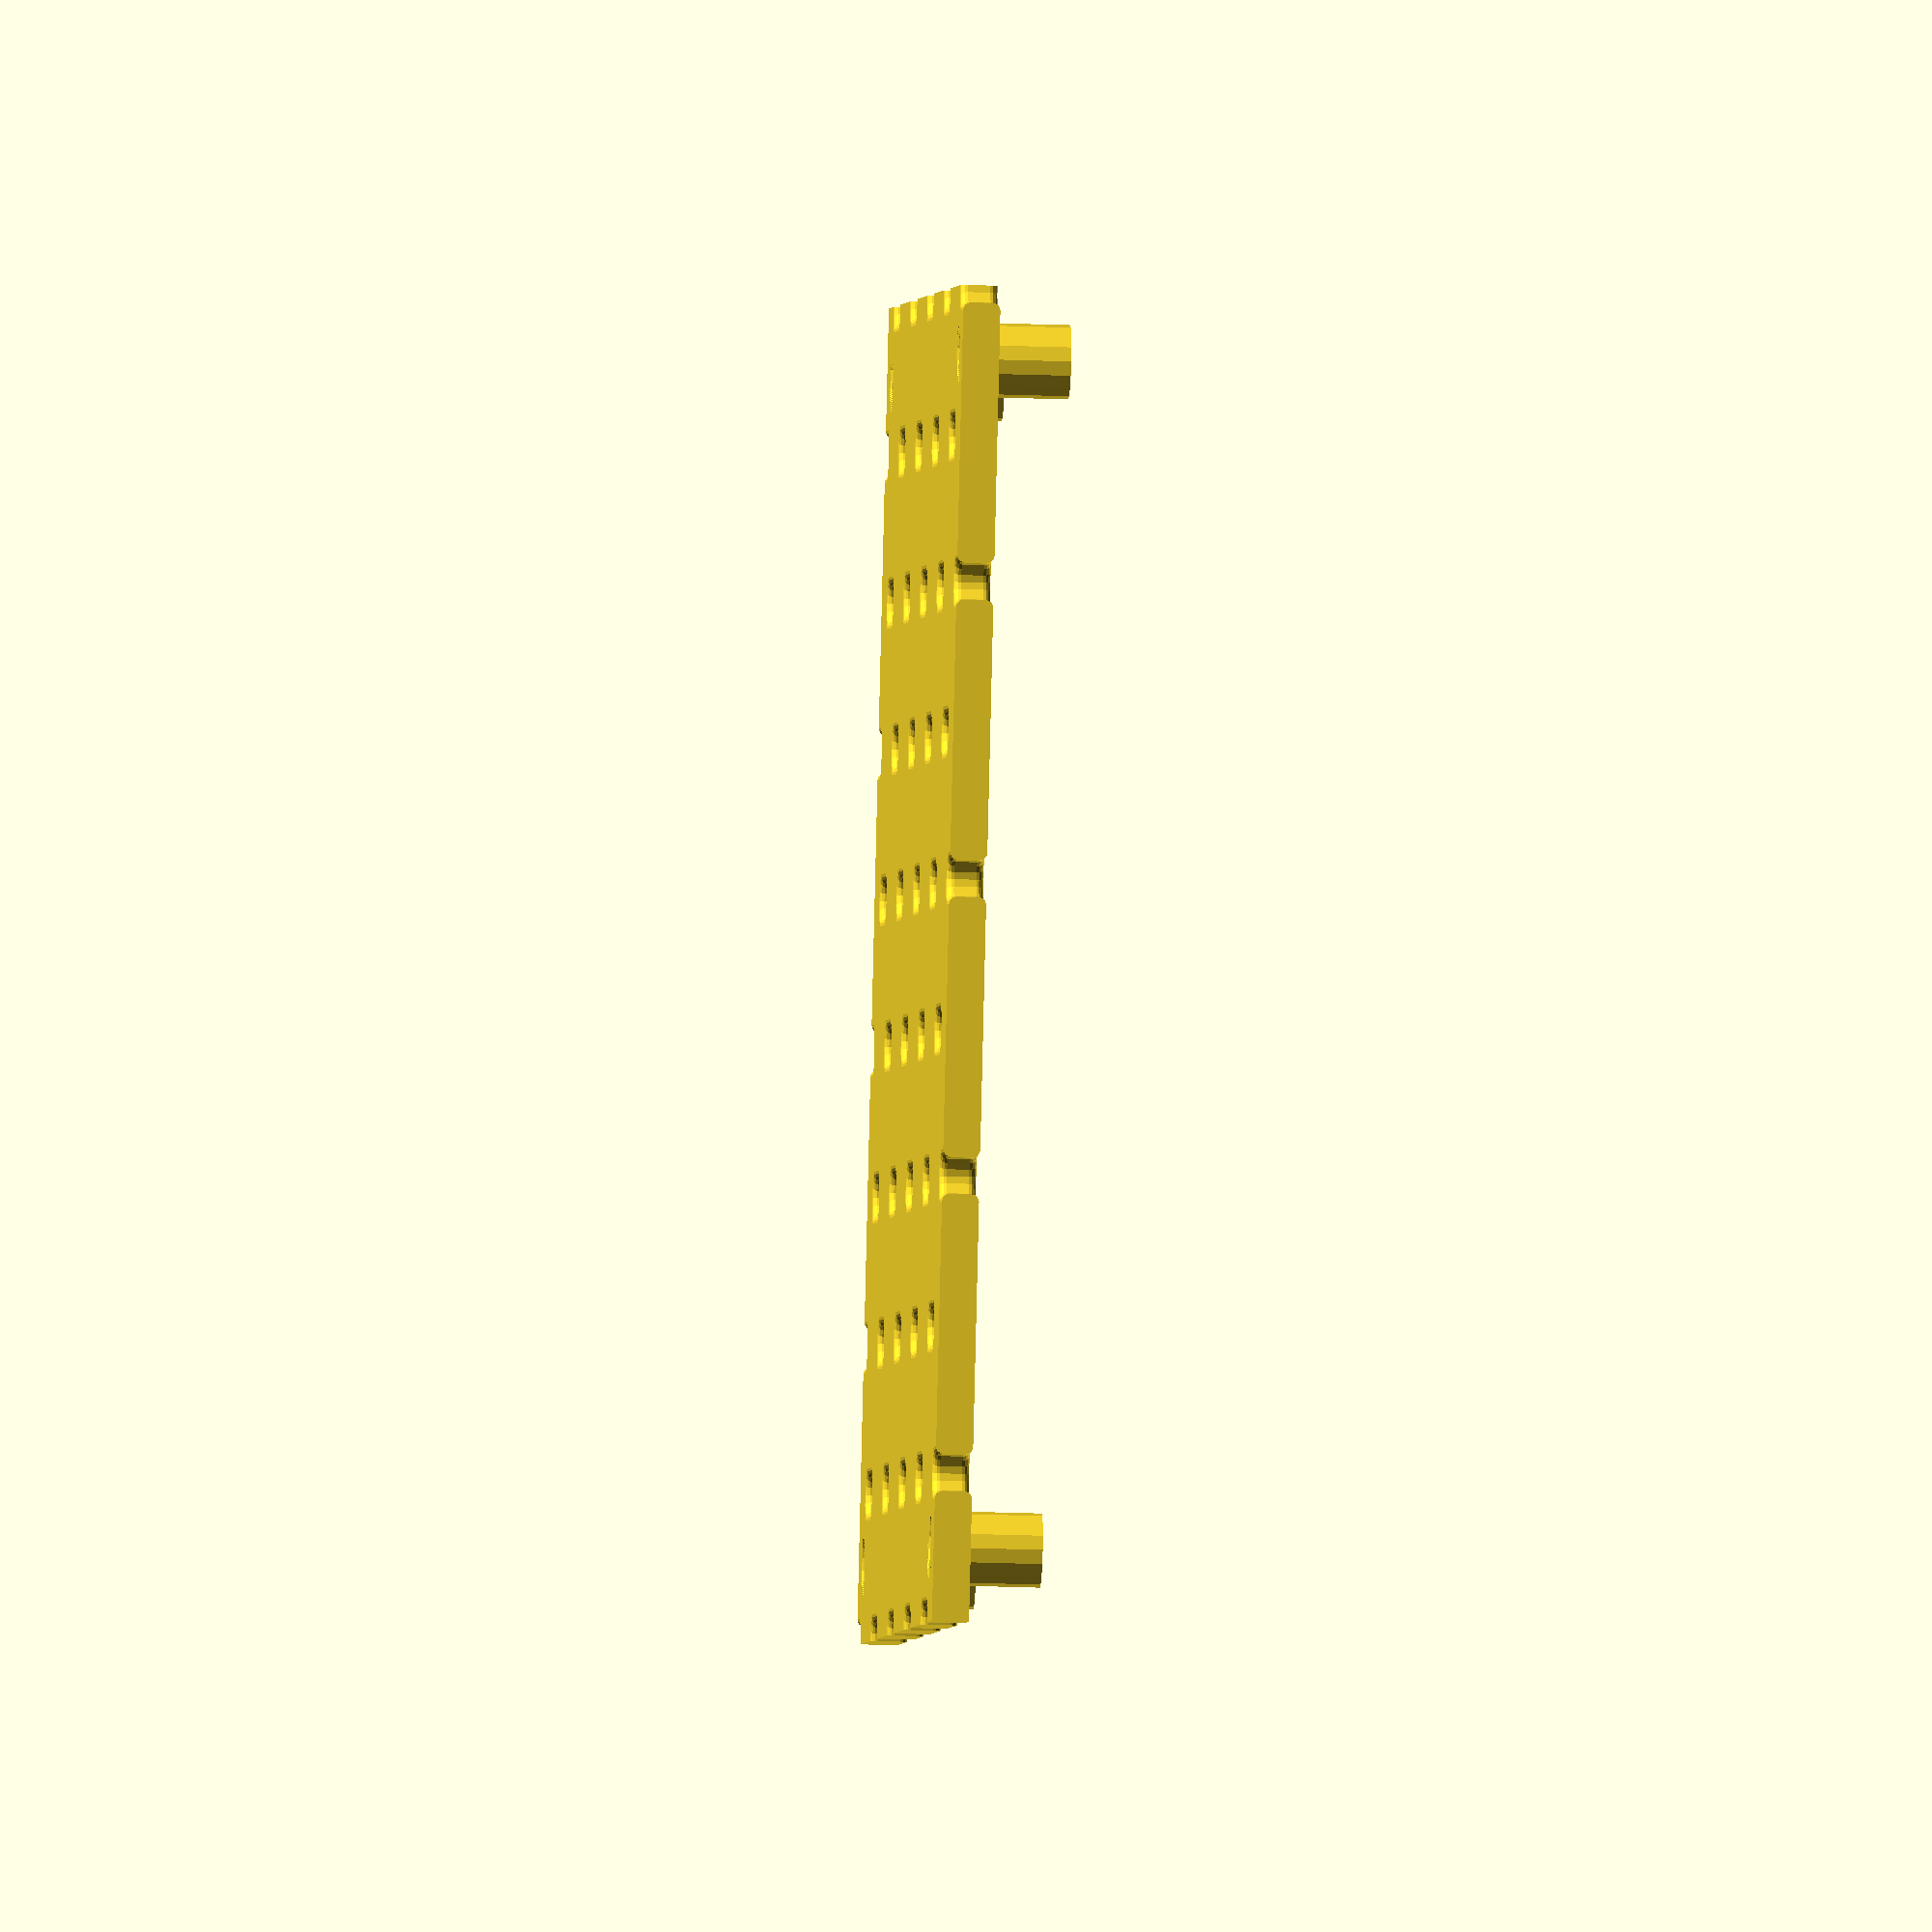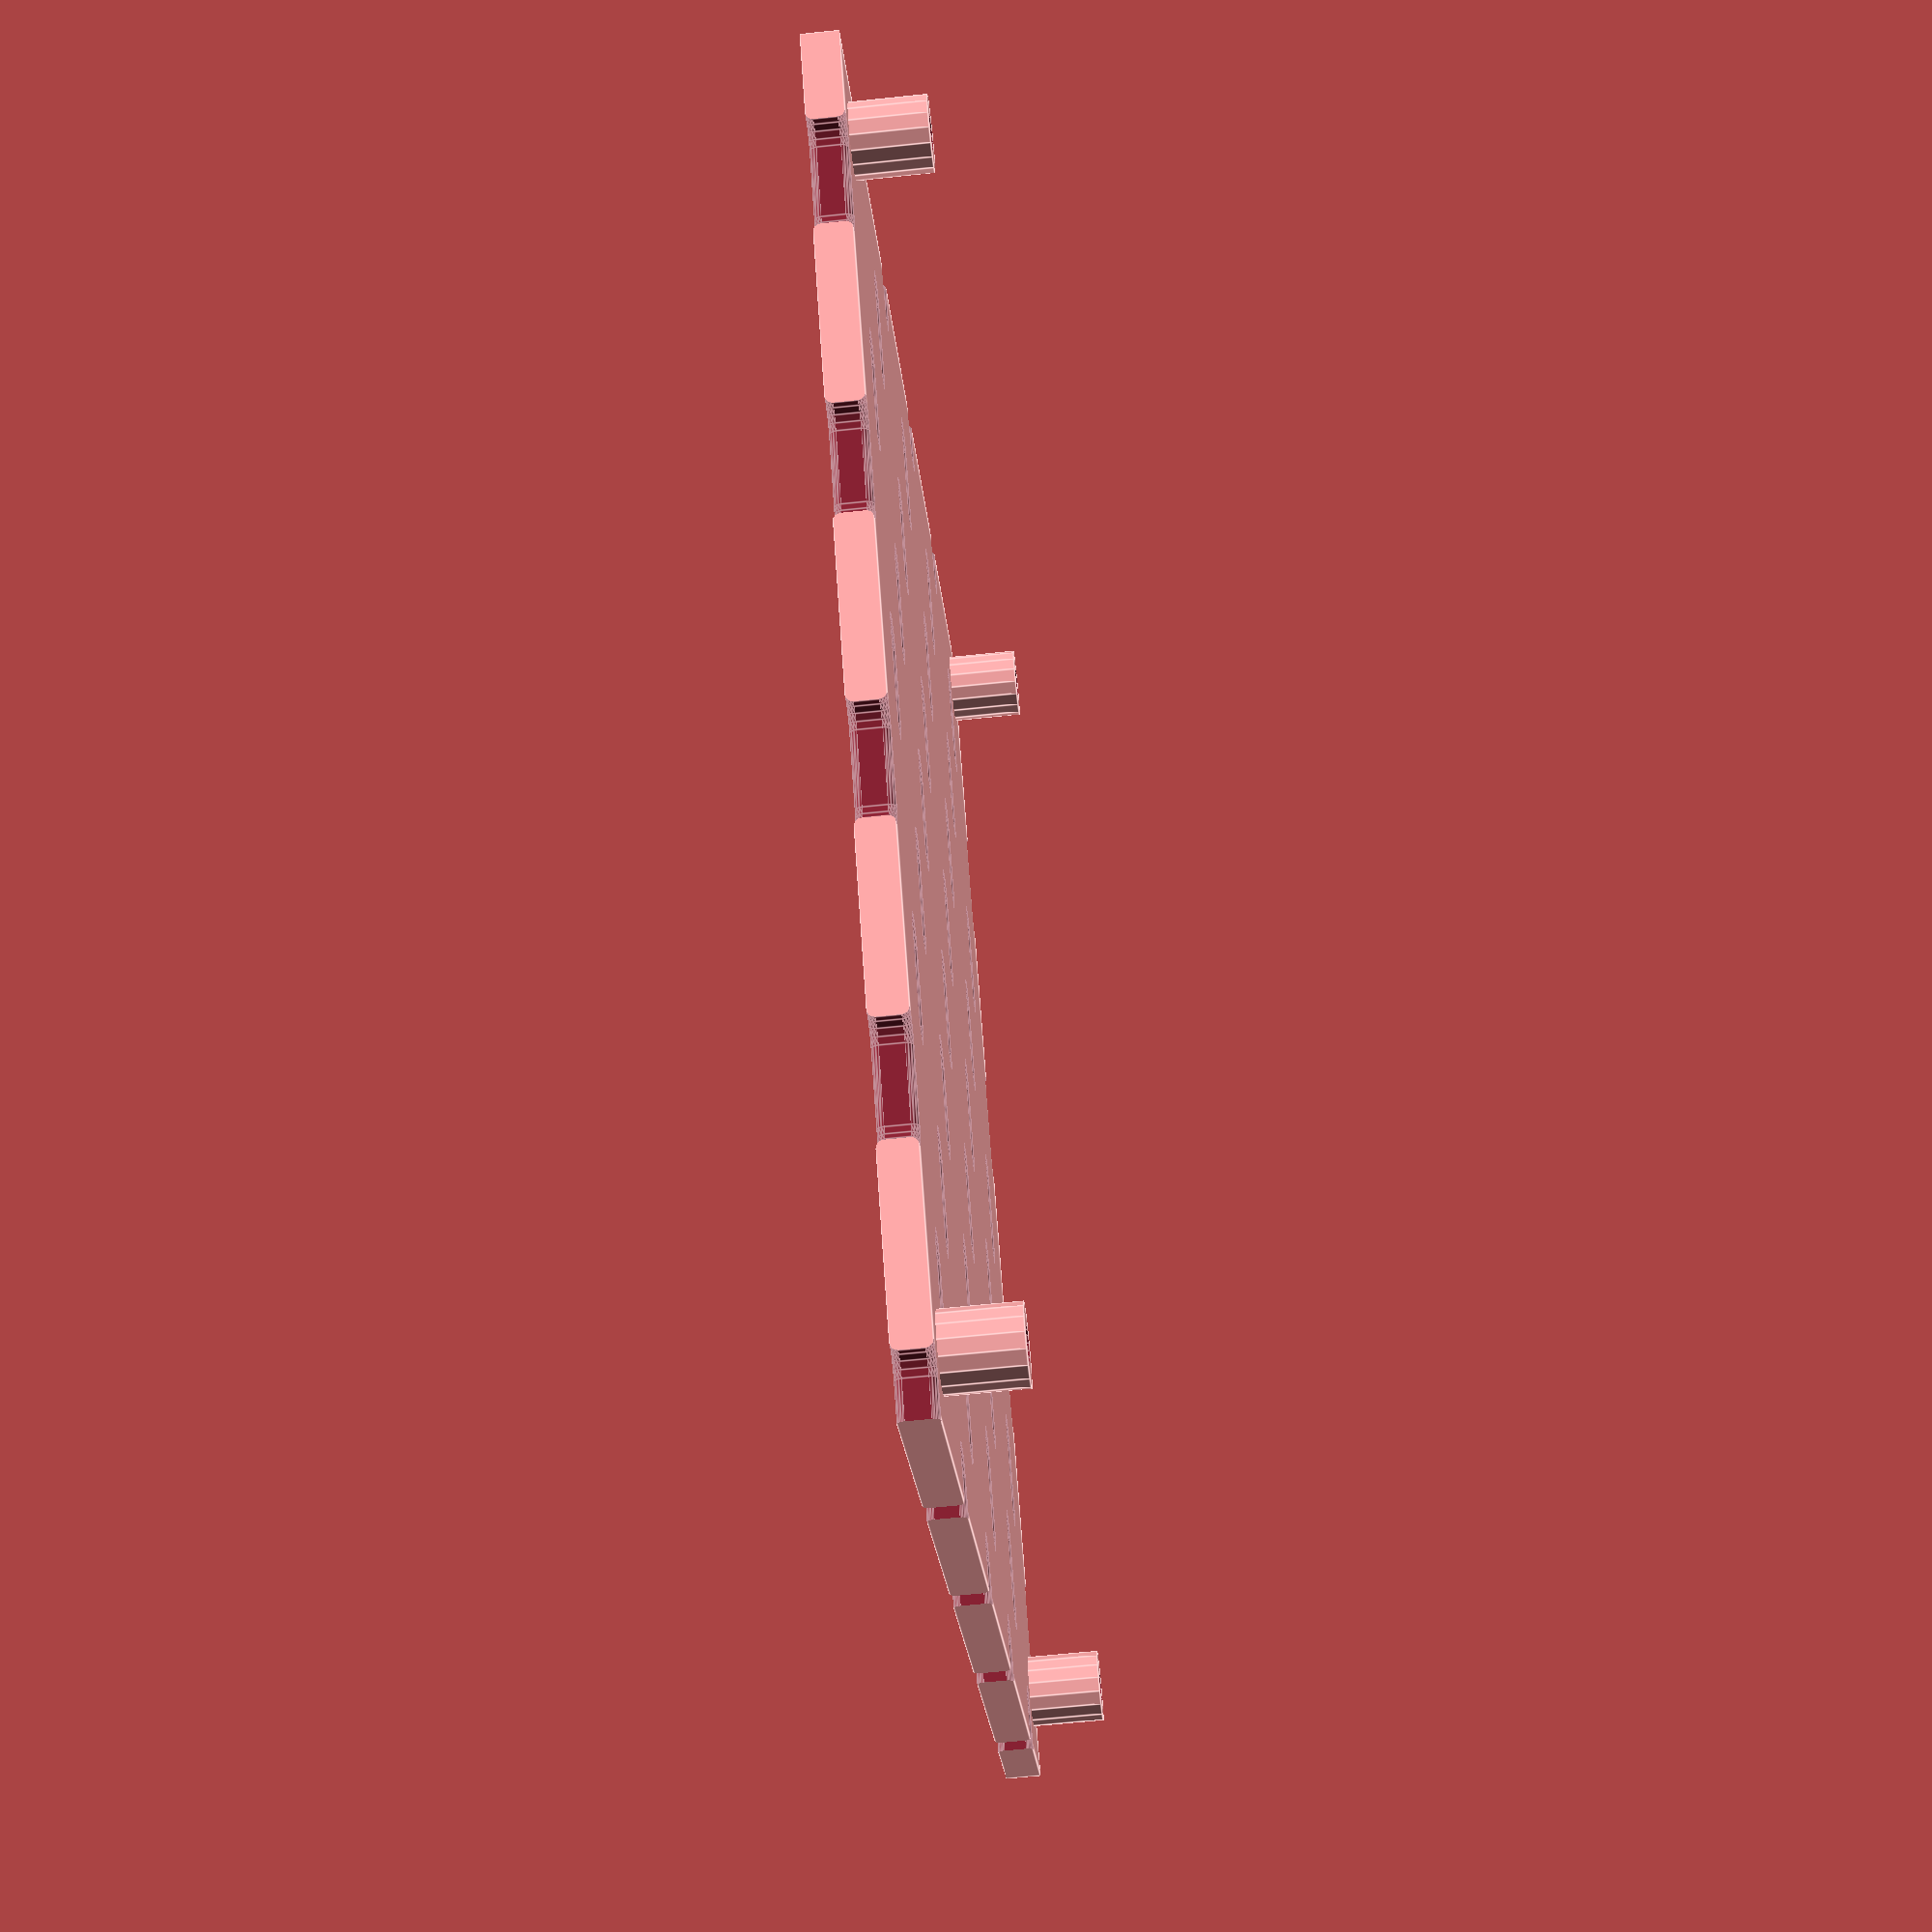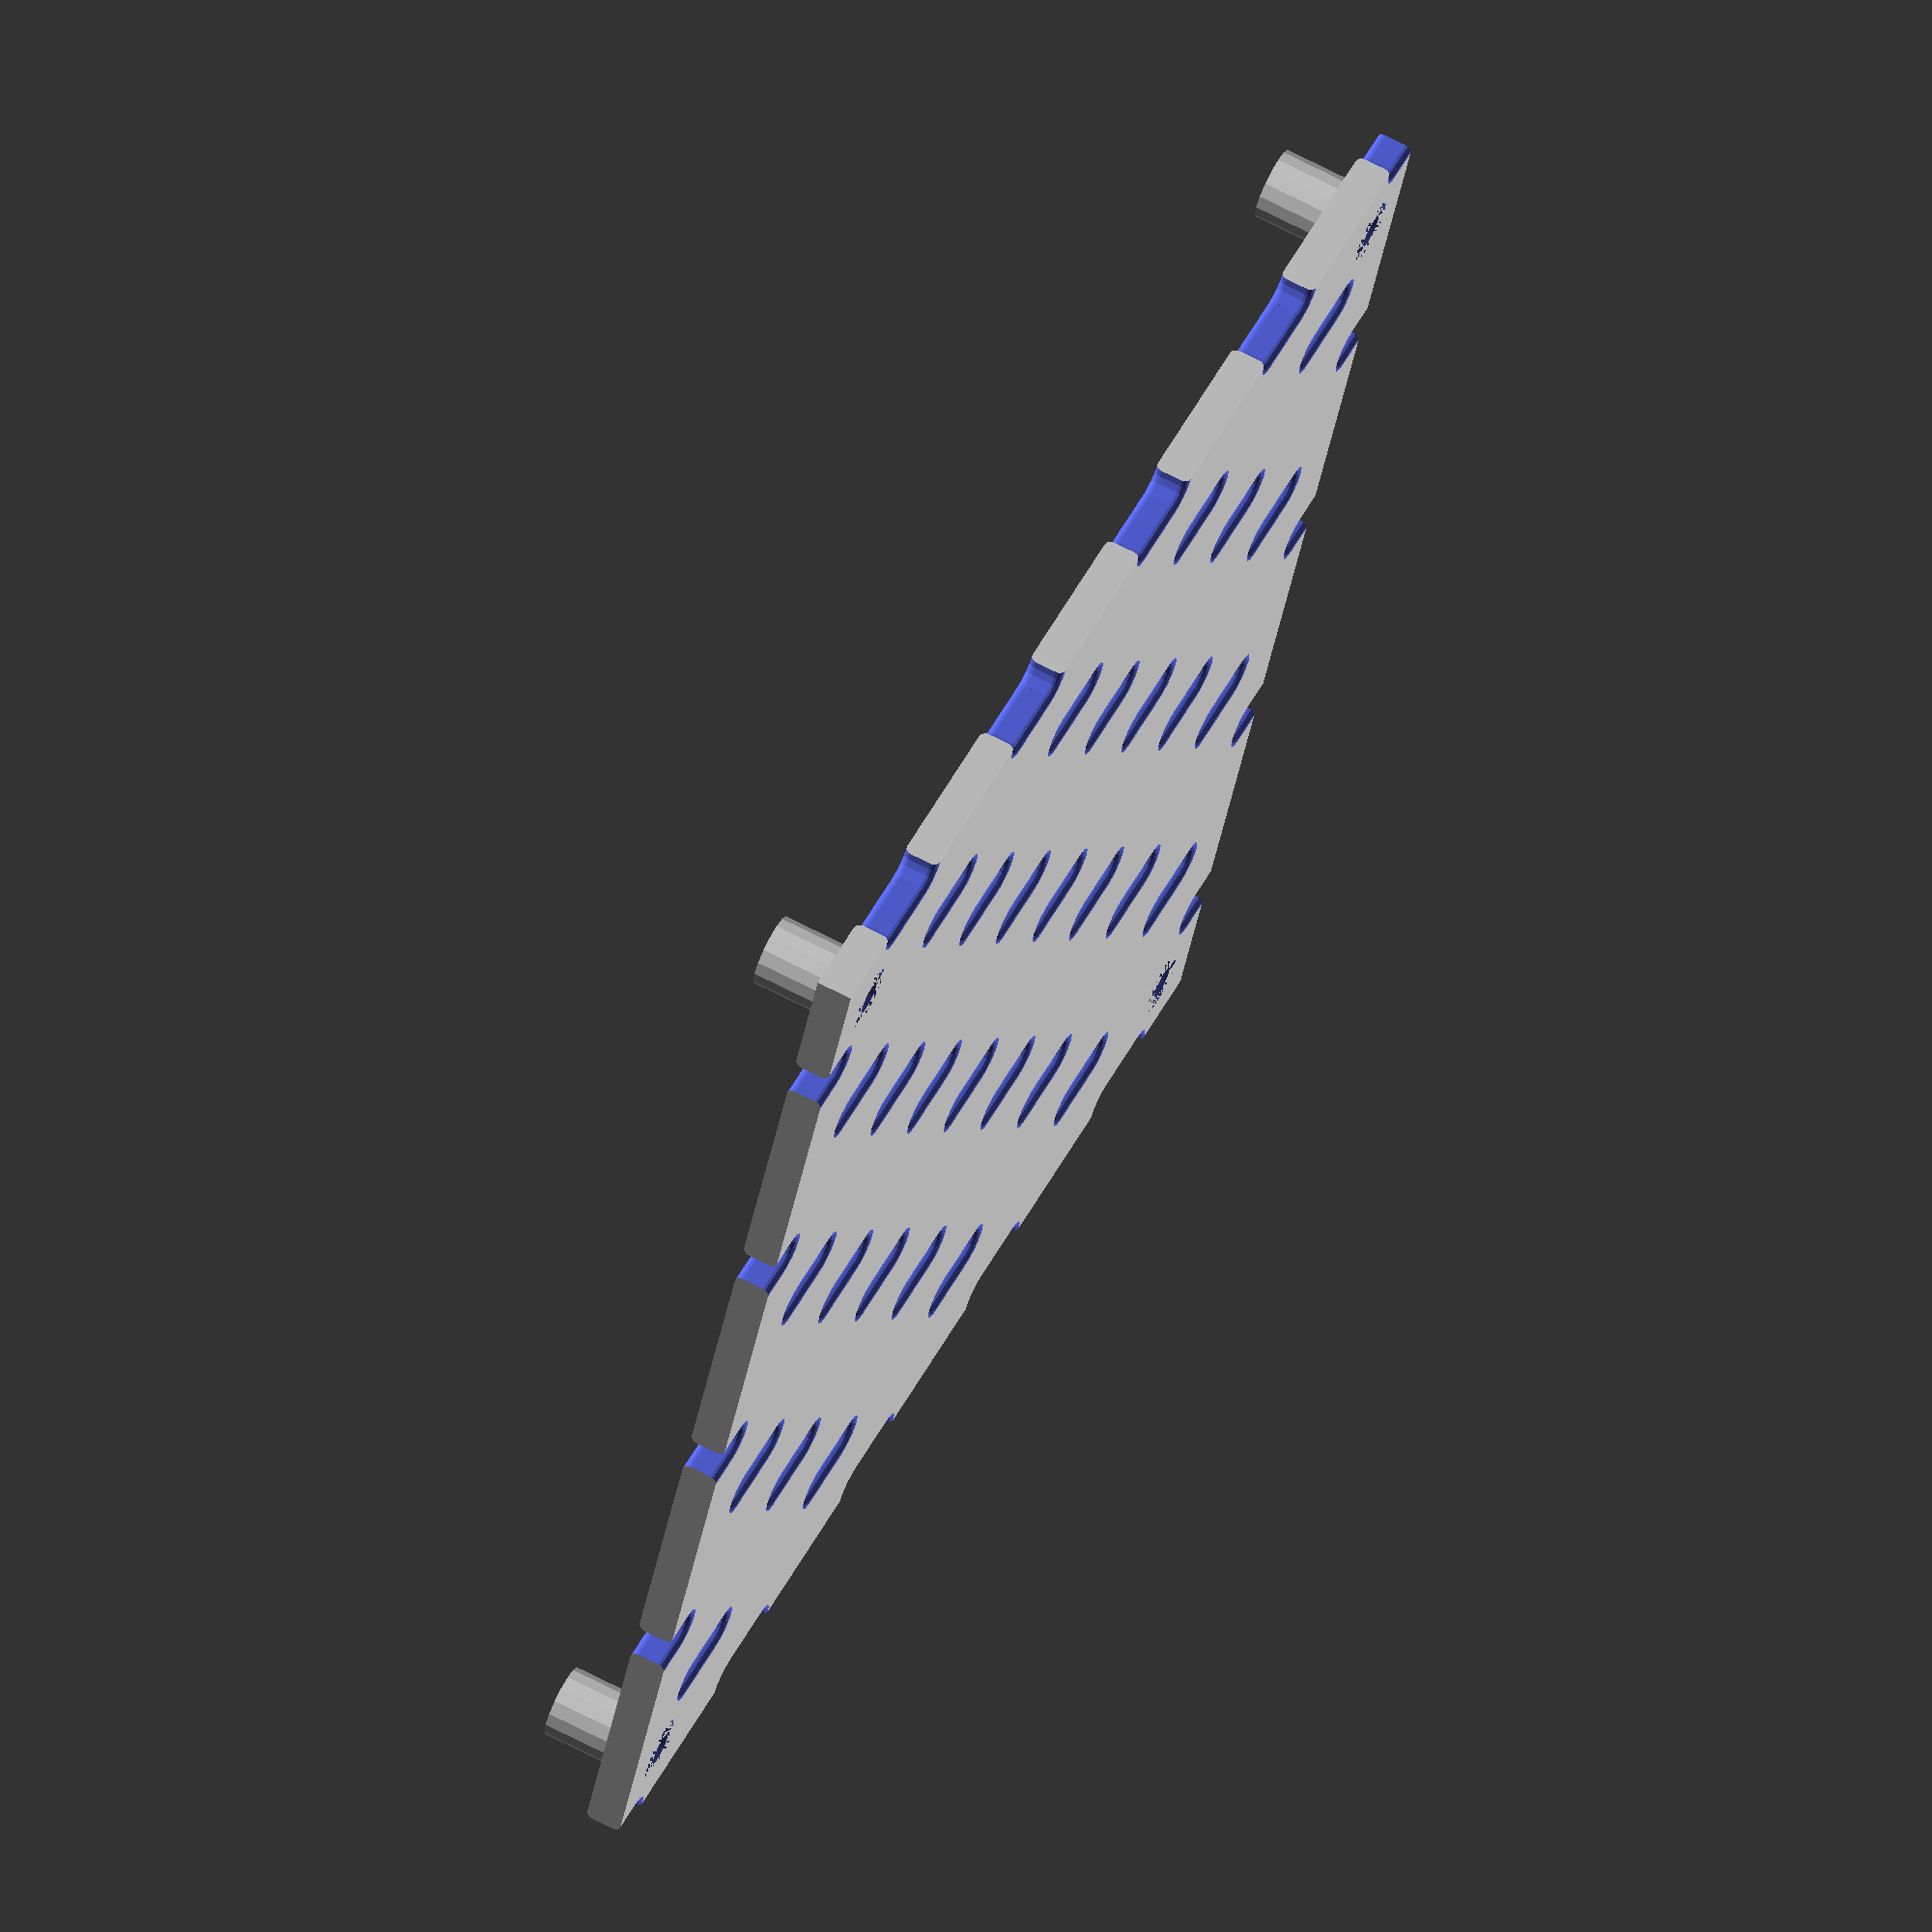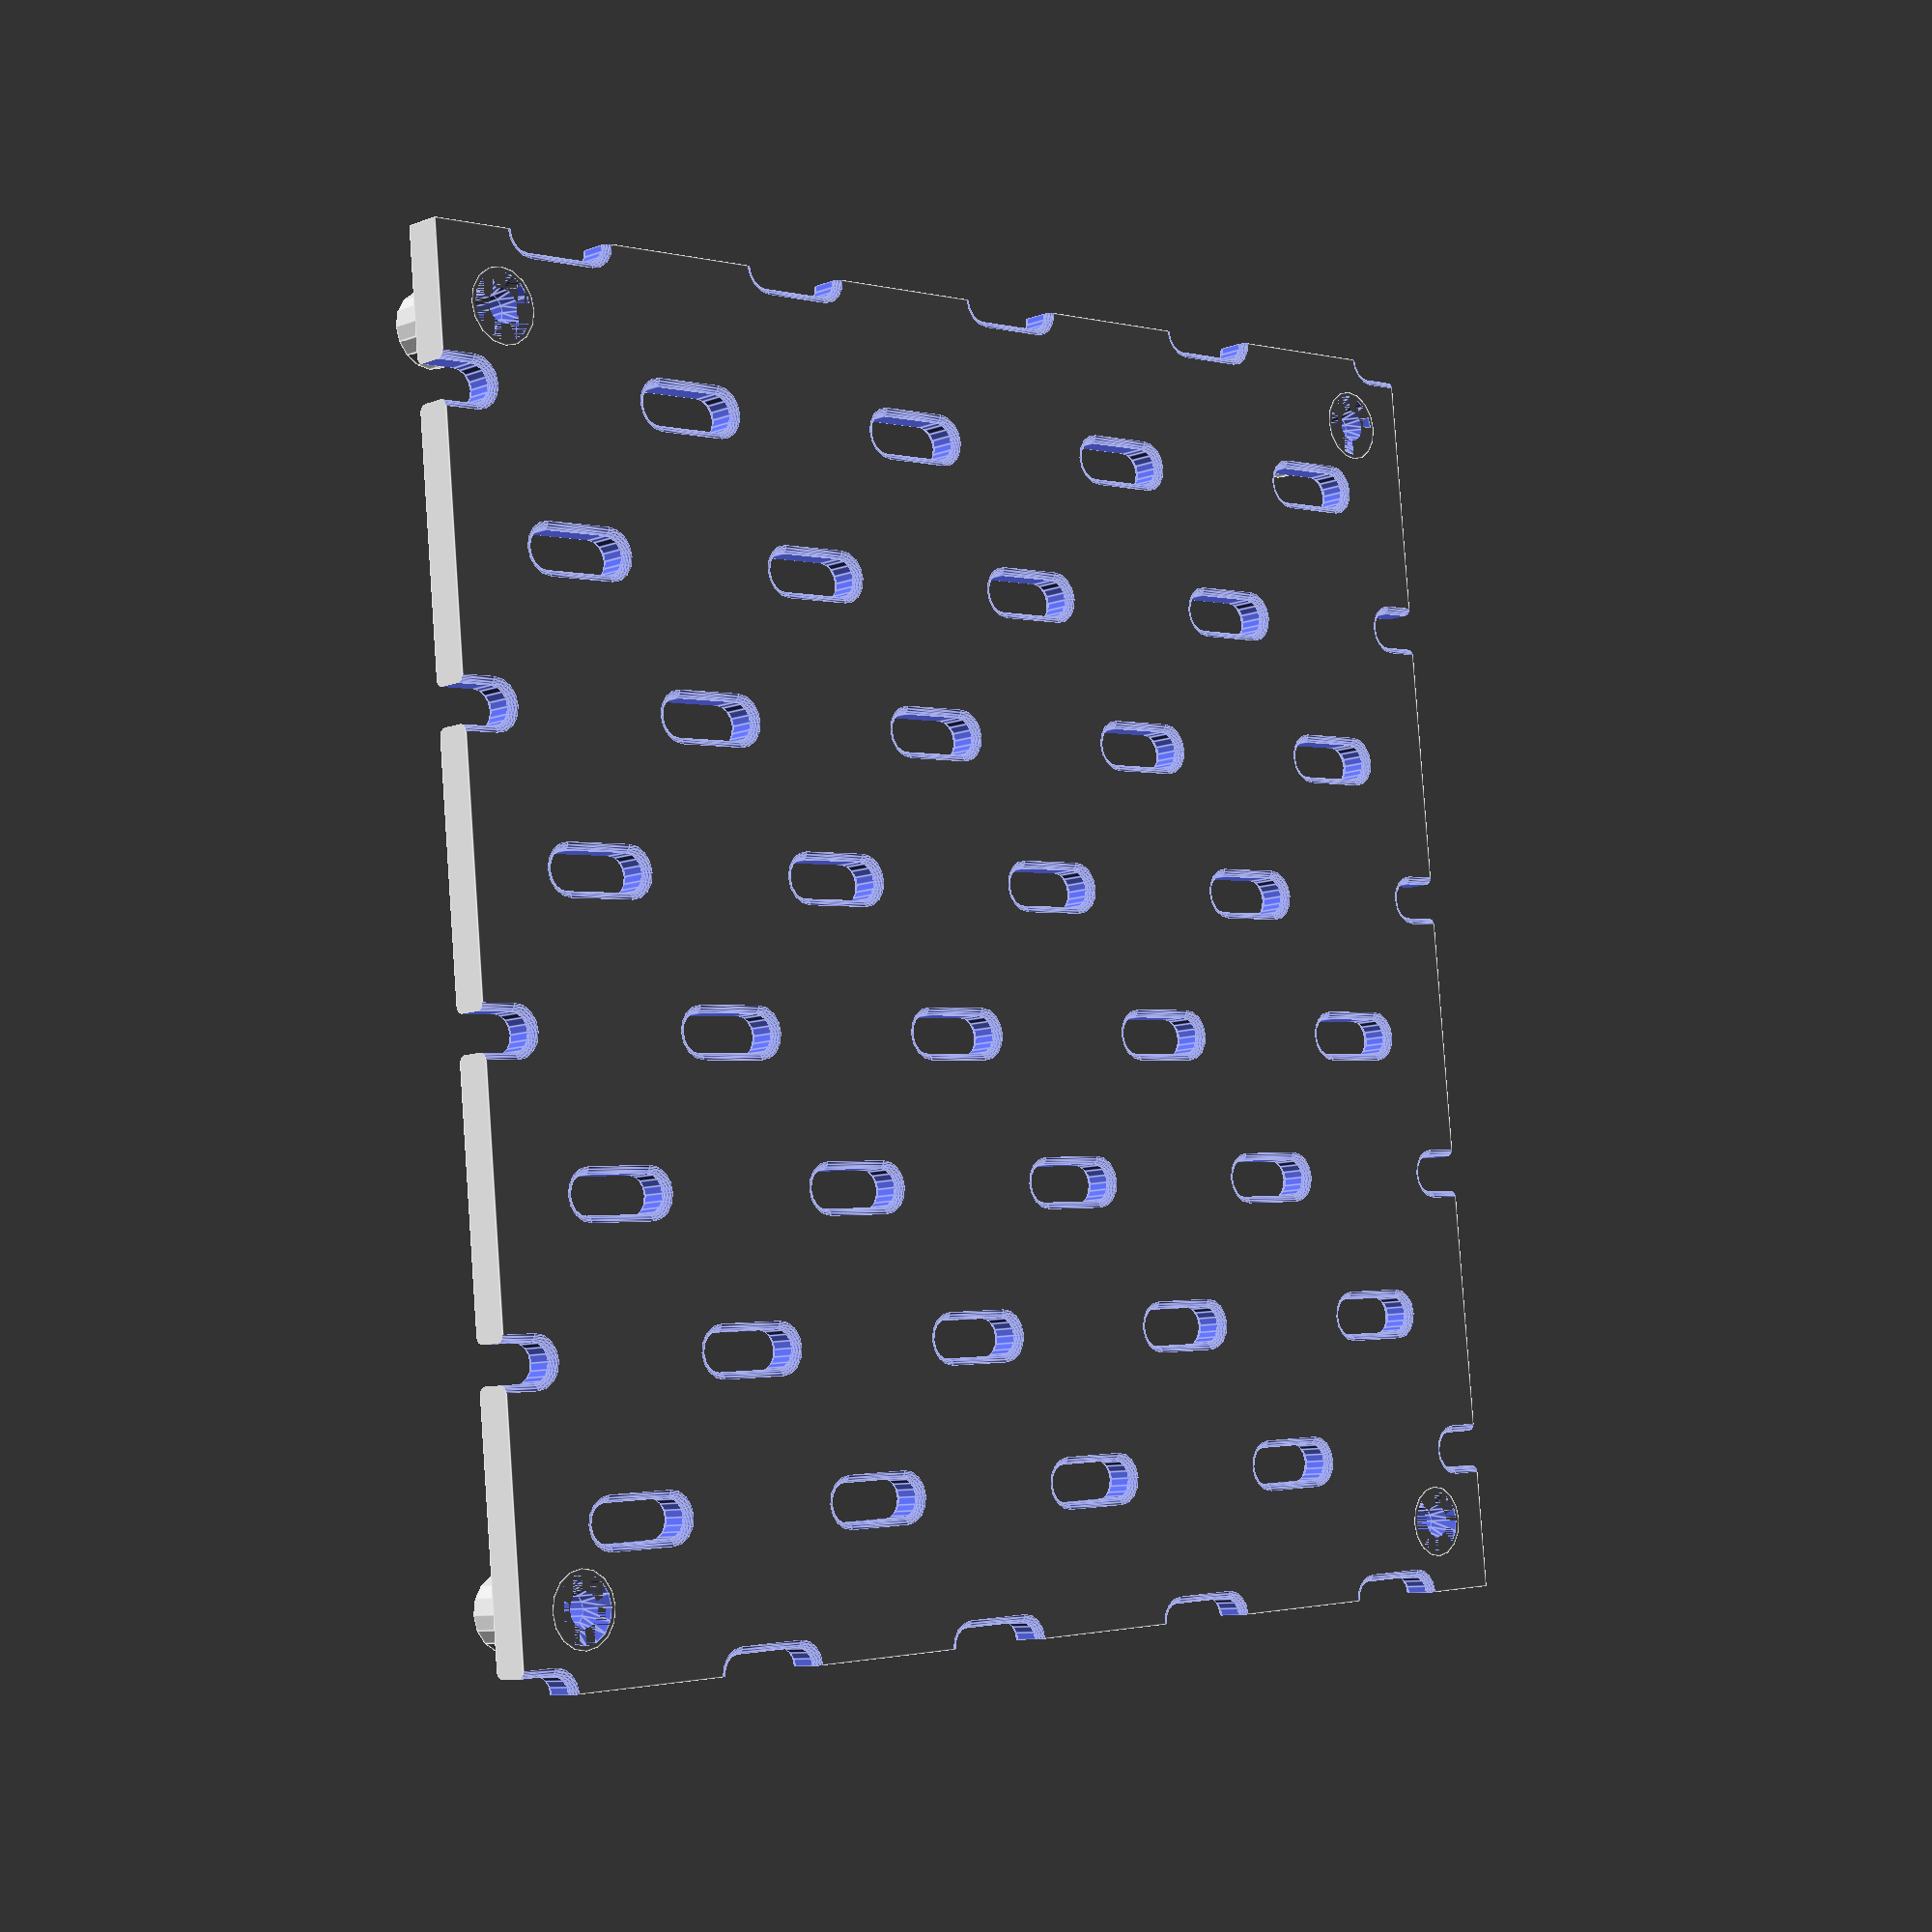
<openscad>
$fn=16;

screw_head_r = 4.4;
screw_head_h = 3;
screw_r = 2.25;

spacer_h = 10;

pegboard_h = 5;
pegboard_rows = 4;
pegboard_cols = 4;

pegboard_x = pegboard_cols * 40 + 20;
pegboard_y = pegboard_rows * 40 + 20; 

skadis();

module skadis() {
    difference() {
        cube([pegboard_x, pegboard_y, pegboard_h]);

        for(r = [-1:pegboard_rows])
            for(i = [-1 : pegboard_cols])
               translate([i*40 + 20, 40*r + 20, 0]) hole();

        for(r = [-1:pegboard_rows])
            for(i = [-1 : pegboard_cols])
               translate([i*40 + 40, 40*r + 40, 0]) hole();
            
        translate([10,10,-1]) cylinder(pegboard_h + spacer_h + 2, 5, 5);
        translate([pegboard_x - 10,10,-1]) cylinder(pegboard_h + spacer_h + 2, 5, 5);
        translate([10, pegboard_y - 10,-1]) cylinder(pegboard_h + spacer_h + 2, 5, 5);
        translate([pegboard_x - 10, pegboard_y - 10,-1]) cylinder(pegboard_h + spacer_h + 2, 5, 5);
    }
    
    translate([10,10,0]) spacer();
    translate([pegboard_x - 10,10,0]) spacer();
    translate([10, pegboard_y - 10,0]) spacer();
    translate([pegboard_x - 10, pegboard_y - 10,0]) spacer();
}

module spacer() {
    difference() {
        cylinder(pegboard_h + spacer_h,5,5);
        translate([0,0,-1]) cylinder(pegboard_h + spacer_h + 2,screw_r,screw_r);
        cylinder(screw_head_h,screw_head_r,screw_r);
    }
}

module hole() {
    w = 5;
    translate([0,-5,-1])
    union() {
        cylinder(pegboard_h+3,w/2,w/2);
        translate([-2.5,0,0]) cube([5,10,pegboard_h+2]);
        translate([0,10,0]) cylinder(pegboard_h+3,w/2,w/2);
    }
    
    translate([0,0,-1]) hole_fillet();
    translate([0,0,pegboard_h + 1]) rotate([180,0,0]) hole_fillet();
}

module hole_fillet() {
    translate([0,-5,pegboard_h])
        rotate_extrude(angle=366)
            translate([-3.5,0]) difference() {
                square([2,2]);
                circle(1);
            }

    translate([0,5,pegboard_h])
        rotate_extrude(angle=-360)
            translate([-3.5,0]) difference() {
                square([2,2]);
                circle(1);
            }
            
    translate([-0.5,5,pegboard_h])
        rotate([90,0,0])
            linear_extrude(10)
                translate([-3,0]) difference() {
                    square([2,2]);
                    circle(1);
                }

    translate([3.5,5,pegboard_h+3])
        rotate([0,-90,0]) rotate([90,0,0])
            linear_extrude(10)
                translate([-3,0]) difference() {
                    square([2,2]);
                    circle(1);
                }

}
</openscad>
<views>
elev=204.2 azim=246.9 roll=273.5 proj=o view=wireframe
elev=65.2 azim=317.2 roll=276.0 proj=p view=edges
elev=289.6 azim=247.4 roll=117.2 proj=o view=solid
elev=9.1 azim=275.6 roll=135.5 proj=p view=edges
</views>
